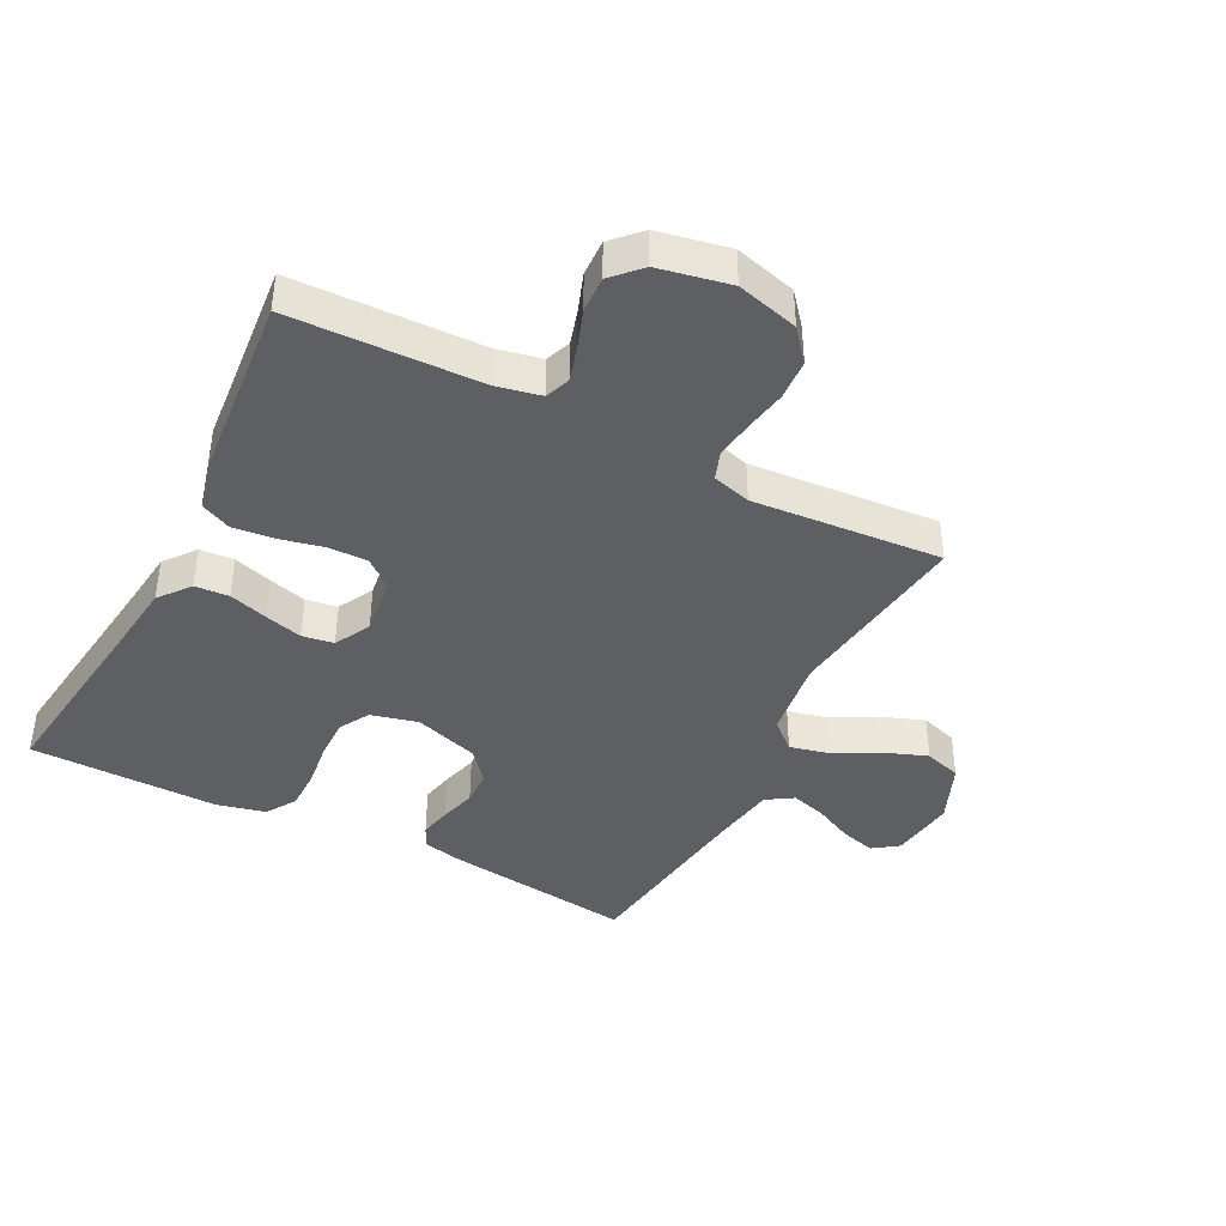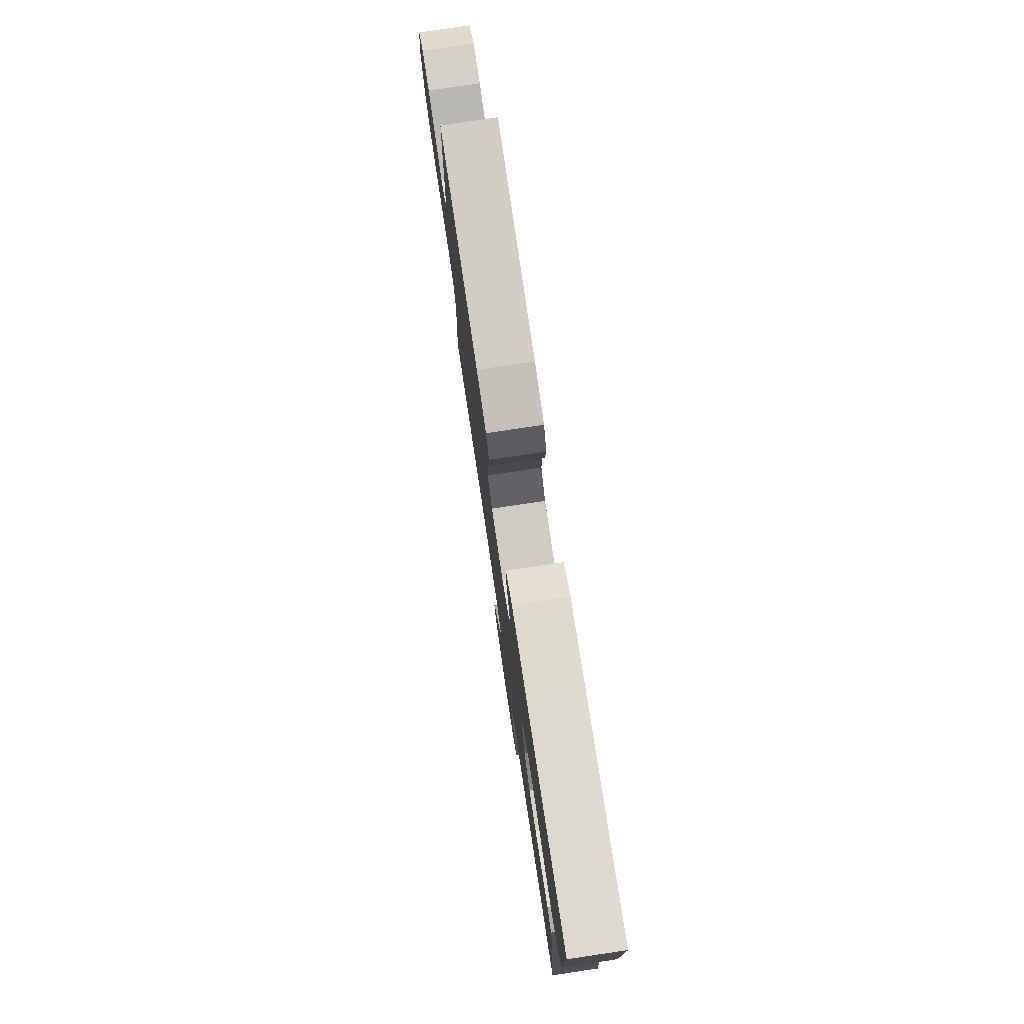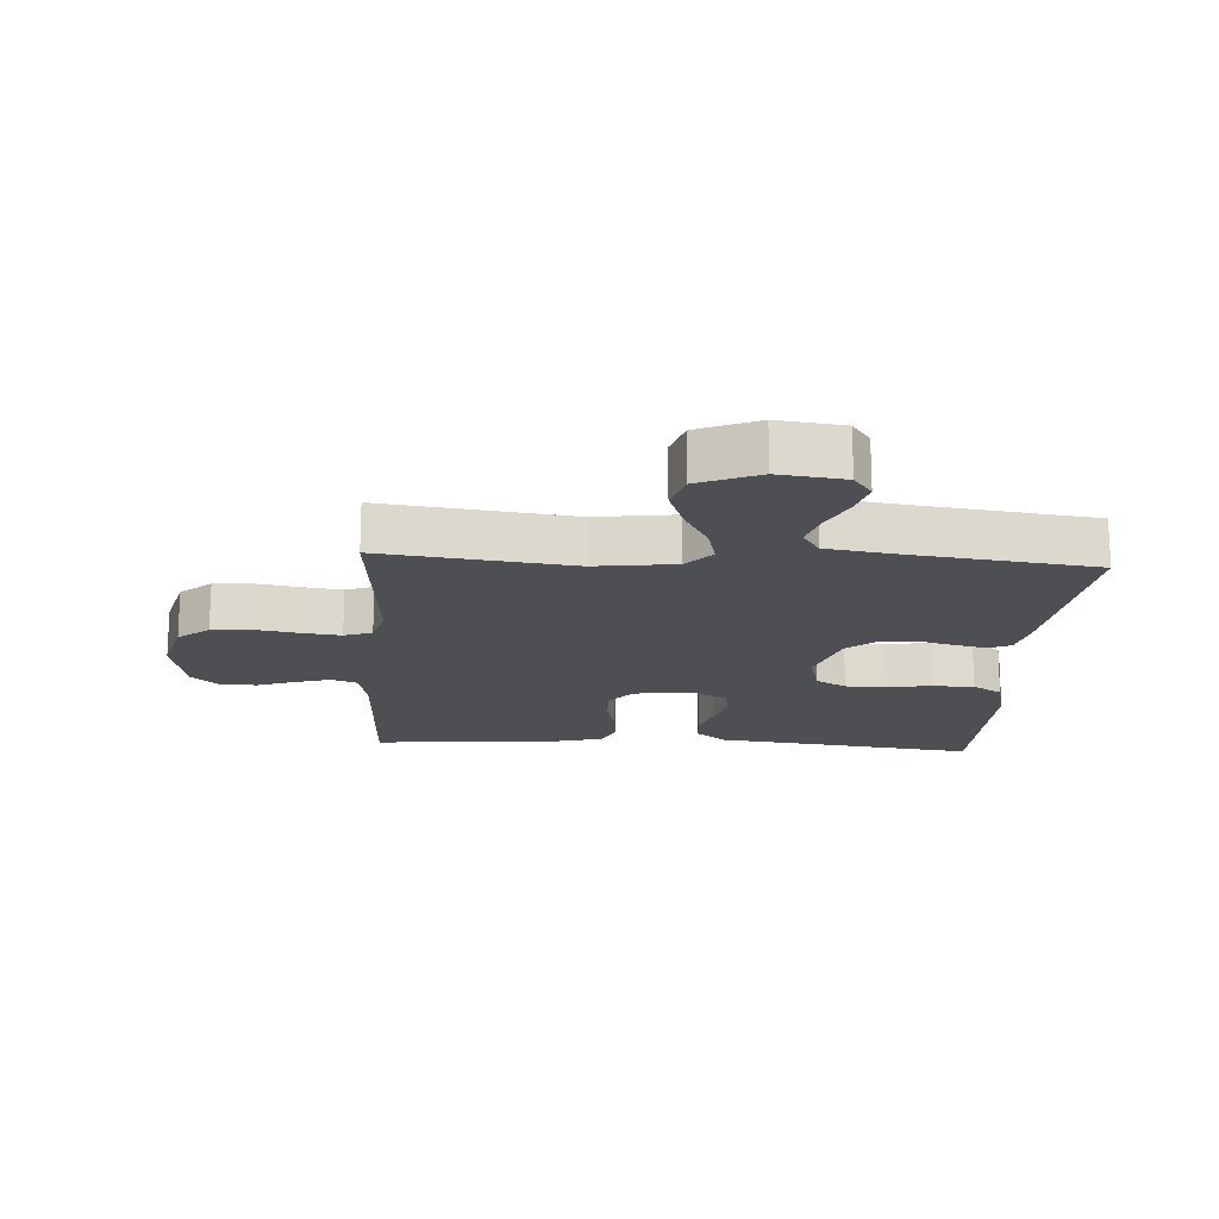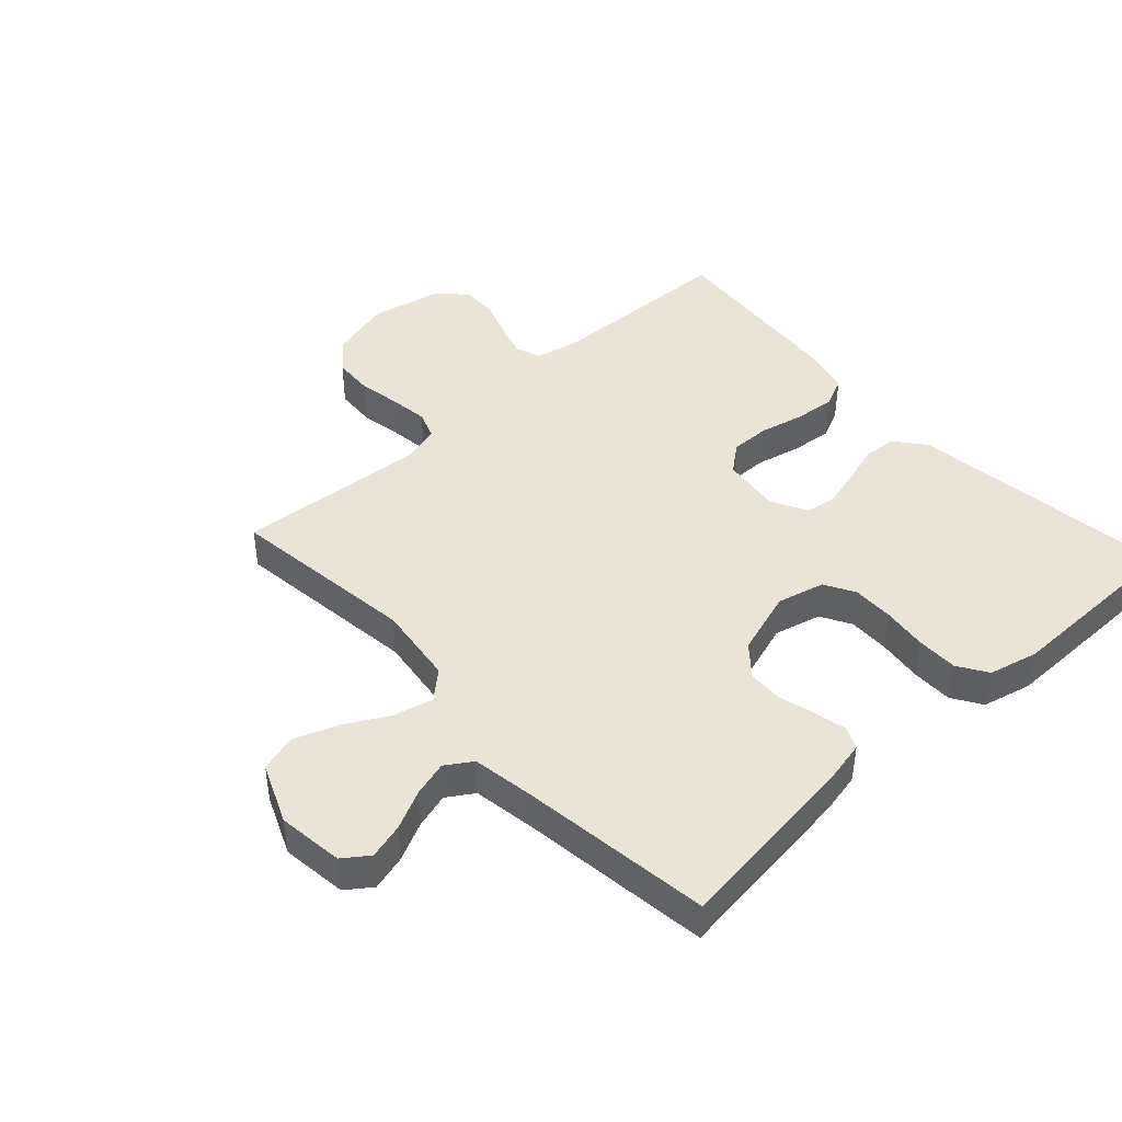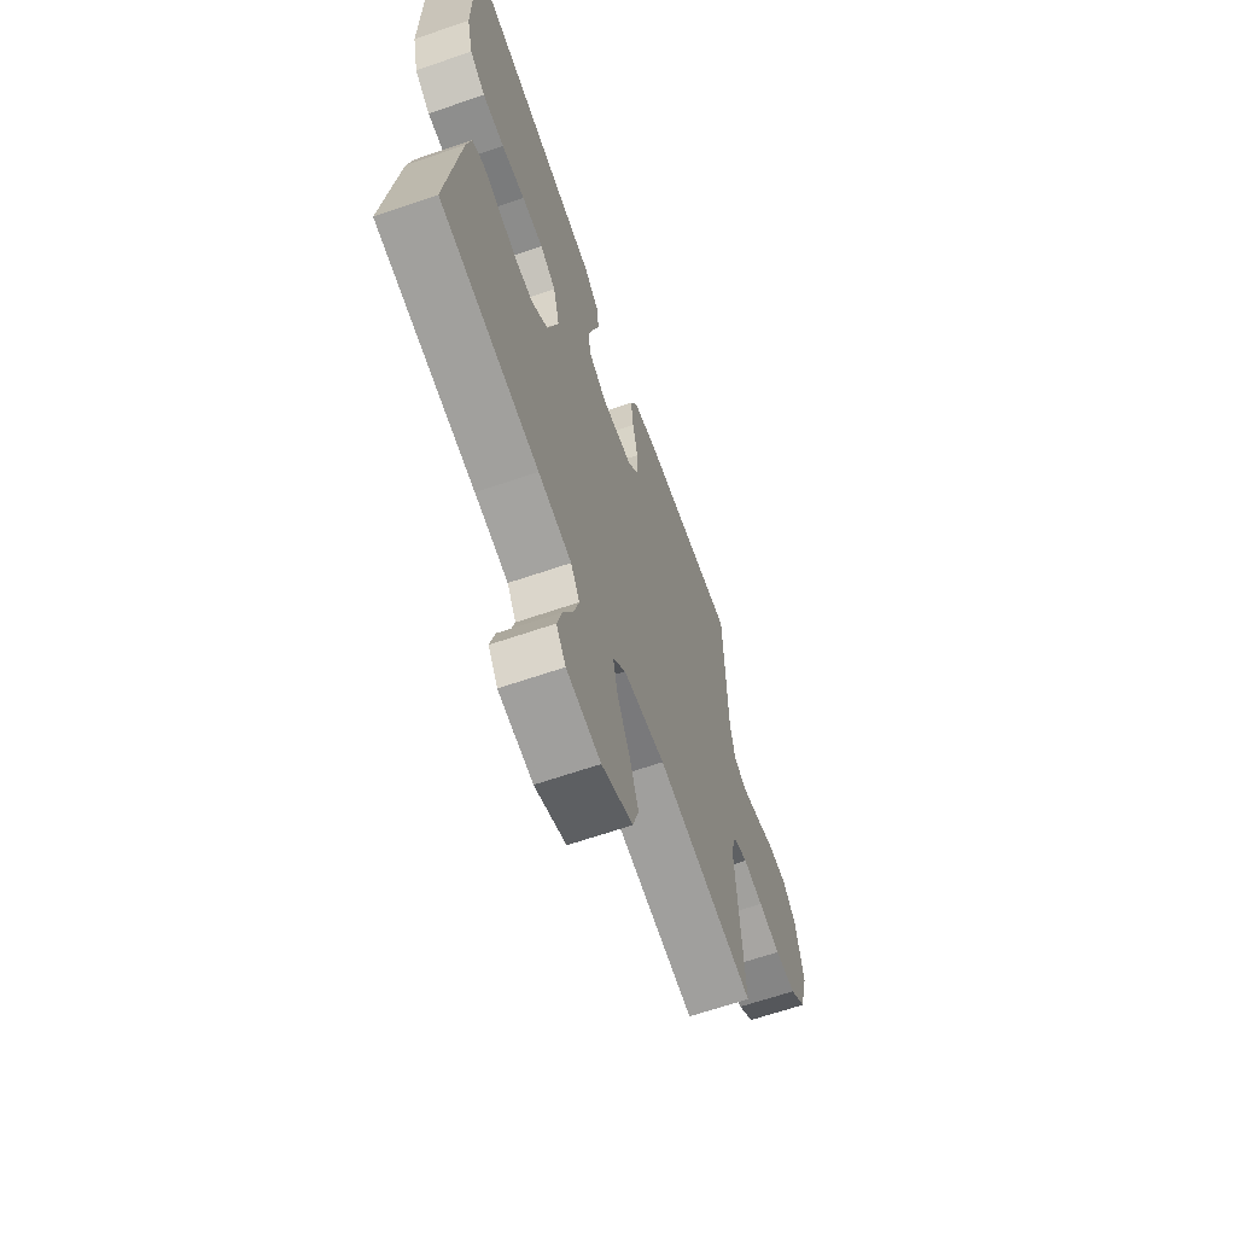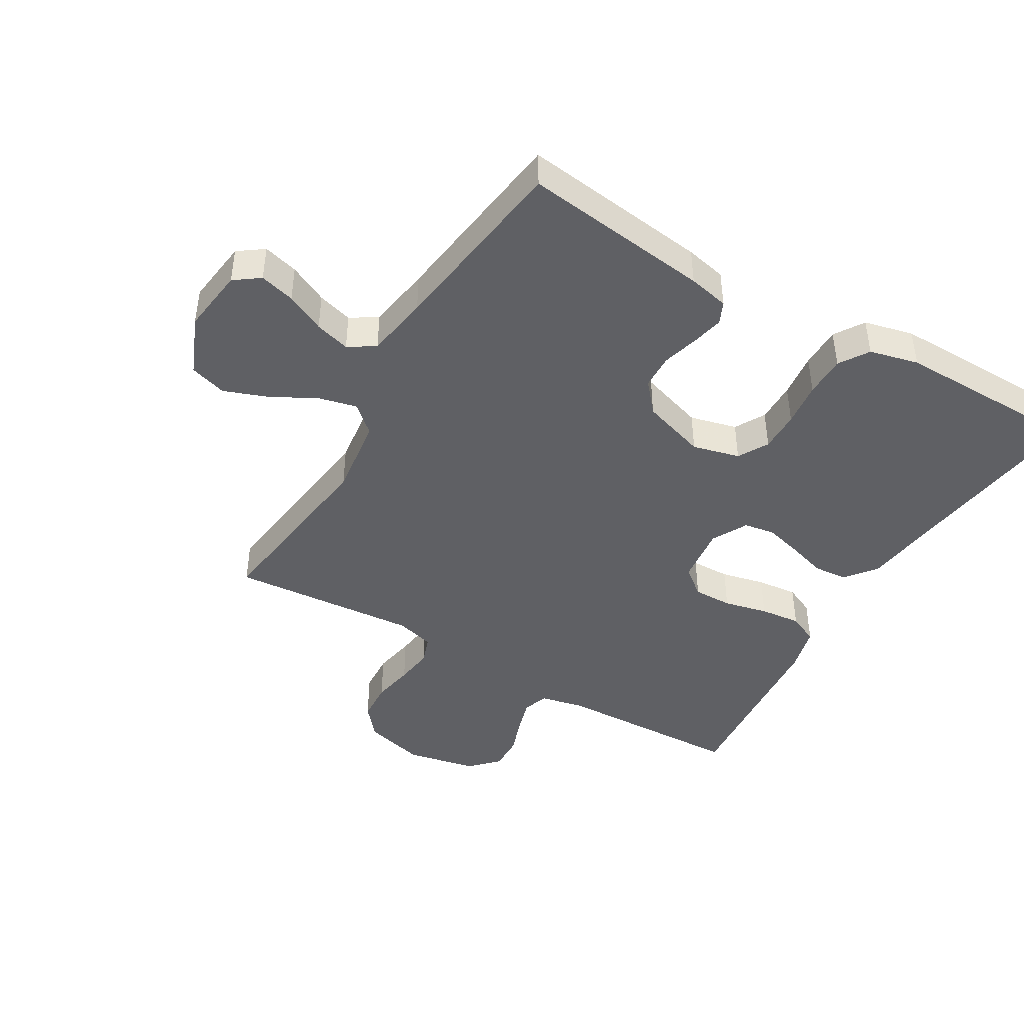
<metadata>
{"format":"obj","ext":"obj","renderer":"f3d","projection":"perspective","resolution":1024,"background":"white","views":[{"elev":-41.2,"azim":62.7,"up":"+Y"},{"elev":78.5,"azim":-98.5,"up":"+Z"},{"elev":-17.5,"azim":176.4,"up":"+Y"},{"elev":43.8,"azim":-132.5,"up":"+Y"},{"elev":-64.9,"azim":-70.9,"up":"+Z"},{"elev":-43.8,"azim":-120.5,"up":"+Y"}]}
</metadata>
<code>
v 0.5 0.07 0.5
v 0.51 0.07 0.2
v 0.525 0.07 0.13
v 0.565 0.07 0.115
v 0.619 0.07 0.131
v 0.68 0.07 0.153
v 0.737 0.07 0.155
v 0.781 0.07 0.113
v 0.804 0.07 0
v 0.778 0.07 -0.098
v 0.729 0.07 -0.139
v 0.665 0.07 -0.143
v 0.598 0.07 -0.131
v 0.537 0.07 -0.123
v 0.493 0.07 -0.139
v 0.476 0.07 -0.2
v 0.5 0.07 -0.5
v 0.2 0.07 -0.462
v 0.073 0.07 -0.479
v 0.034 0.07 -0.523
v 0.049 0.07 -0.585
v 0.087 0.07 -0.655
v 0.113 0.07 -0.725
v 0.095 0.07 -0.784
v 0 0.07 -0.824
v -0.104 0.07 -0.811
v -0.133 0.07 -0.771
v -0.118 0.07 -0.715
v -0.088 0.07 -0.653
v -0.072 0.07 -0.597
v -0.099 0.07 -0.555
v -0.2 0.07 -0.539
v -0.5 0.07 -0.5
v -0.462 0.07 -0.2
v -0.448 0.07 -0.135
v -0.413 0.07 -0.119
v -0.363 0.07 -0.13
v -0.305 0.07 -0.146
v -0.249 0.07 -0.144
v -0.201 0.07 -0.103
v -0.168 0.07 0
v -0.187 0.07 0.075
v -0.235 0.07 0.102
v -0.3 0.07 0.101
v -0.371 0.07 0.092
v -0.437 0.07 0.092
v -0.484 0.07 0.122
v -0.503 0.07 0.2
v -0.5 0.07 0.5
v -0.2 0.07 0.461
v -0.083 0.07 0.447
v -0.034 0.07 0.408
v -0.03 0.07 0.354
v -0.049 0.07 0.292
v -0.065 0.07 0.233
v -0.057 0.07 0.183
v 0 0.07 0.153
v 0.093 0.07 0.165
v 0.128 0.07 0.209
v 0.127 0.07 0.271
v 0.111 0.07 0.341
v 0.104 0.07 0.406
v 0.126 0.07 0.454
v 0.2 0.07 0.473
v 0.5 0 0.5
v 0.51 0 0.2
v 0.525 0 0.13
v 0.565 0 0.115
v 0.619 0 0.131
v 0.68 0 0.153
v 0.737 0 0.155
v 0.781 0 0.113
v 0.804 0 0
v 0.778 0 -0.098
v 0.729 0 -0.139
v 0.665 0 -0.143
v 0.598 0 -0.131
v 0.537 0 -0.123
v 0.493 0 -0.139
v 0.476 0 -0.2
v 0.5 0 -0.5
v 0.2 0 -0.462
v 0.073 0 -0.479
v 0.034 0 -0.523
v 0.049 0 -0.585
v 0.087 0 -0.655
v 0.113 0 -0.725
v 0.095 0 -0.784
v 0 0 -0.824
v -0.104 0 -0.811
v -0.133 0 -0.771
v -0.118 0 -0.715
v -0.088 0 -0.653
v -0.072 0 -0.597
v -0.099 0 -0.555
v -0.2 0 -0.539
v -0.5 0 -0.5
v -0.462 0 -0.2
v -0.448 0 -0.135
v -0.413 0 -0.119
v -0.363 0 -0.13
v -0.305 0 -0.146
v -0.249 0 -0.144
v -0.201 0 -0.103
v -0.168 0 0
v -0.187 0 0.075
v -0.235 0 0.102
v -0.3 0 0.101
v -0.371 0 0.092
v -0.437 0 0.092
v -0.484 0 0.122
v -0.503 0 0.2
v -0.5 0 0.5
v -0.2 0 0.461
v -0.083 0 0.447
v -0.034 0 0.408
v -0.03 0 0.354
v -0.049 0 0.292
v -0.065 0 0.233
v -0.057 0 0.183
v 0 0 0.153
v 0.093 0 0.165
v 0.128 0 0.209
v 0.127 0 0.271
v 0.111 0 0.341
v 0.104 0 0.406
v 0.126 0 0.454
v 0.2 0 0.473
f 64 1 2
f 63 64 2
f 62 63 2
f 61 62 2
f 60 61 2
f 59 60 2 3
f 58 59 3 4
f 57 58 4
f 52 53 54
f 51 52 54
f 50 51 54
f 50 54 55
f 49 50 55
f 48 49 55
f 47 48 55
f 46 47 55
f 45 46 55
f 44 45 55
f 43 44 55 56
f 36 37 38
f 35 36 38
f 34 35 38
f 33 34 38
f 32 33 38
f 31 32 38 39
f 30 31 39 40
f 27 28 29
f 26 27 29
f 25 26 29
f 24 25 29
f 23 24 29
f 22 23 29
f 21 22 29
f 20 21 29 30
f 30 40 41
f 20 30 41
f 19 20 41
f 16 17 18
f 19 41 42
f 18 19 42
f 16 18 42
f 15 16 42
f 11 12 13
f 10 11 13
f 9 10 13
f 8 9 13
f 7 8 13
f 6 7 13
f 5 6 13
f 4 5 13 14
f 43 56 57
f 42 43 57
f 15 42 57
f 4 14 15 57
f 66 65 128
f 66 128 127
f 66 127 126
f 66 126 125
f 66 125 124
f 67 66 124 123
f 68 67 123 122
f 68 122 121
f 118 117 116
f 118 116 115
f 118 115 114
f 119 118 114
f 119 114 113
f 119 113 112
f 119 112 111
f 119 111 110
f 119 110 109
f 119 109 108
f 120 119 108 107
f 102 101 100
f 102 100 99
f 102 99 98
f 102 98 97
f 102 97 96
f 103 102 96 95
f 104 103 95 94
f 93 92 91
f 93 91 90
f 93 90 89
f 93 89 88
f 93 88 87
f 93 87 86
f 93 86 85
f 94 93 85 84
f 105 104 94
f 105 94 84
f 105 84 83
f 82 81 80
f 106 105 83
f 106 83 82
f 106 82 80
f 106 80 79
f 77 76 75
f 77 75 74
f 77 74 73
f 77 73 72
f 77 72 71
f 77 71 70
f 77 70 69
f 78 77 69 68
f 121 120 107
f 121 107 106
f 121 106 79
f 121 79 78 68
f 1 65 66 2
f 2 66 67 3
f 3 67 68 4
f 4 68 69 5
f 5 69 70 6
f 6 70 71 7
f 7 71 72 8
f 8 72 73 9
f 9 73 74 10
f 10 74 75 11
f 11 75 76 12
f 12 76 77 13
f 13 77 78 14
f 14 78 79 15
f 15 79 80 16
f 16 80 81 17
f 17 81 82 18
f 18 82 83 19
f 19 83 84 20
f 20 84 85 21
f 21 85 86 22
f 22 86 87 23
f 23 87 88 24
f 24 88 89 25
f 25 89 90 26
f 26 90 91 27
f 27 91 92 28
f 28 92 93 29
f 29 93 94 30
f 30 94 95 31
f 31 95 96 32
f 32 96 97 33
f 33 97 98 34
f 34 98 99 35
f 35 99 100 36
f 36 100 101 37
f 37 101 102 38
f 38 102 103 39
f 39 103 104 40
f 40 104 105 41
f 41 105 106 42
f 42 106 107 43
f 43 107 108 44
f 44 108 109 45
f 45 109 110 46
f 46 110 111 47
f 47 111 112 48
f 48 112 113 49
f 49 113 114 50
f 50 114 115 51
f 51 115 116 52
f 52 116 117 53
f 53 117 118 54
f 54 118 119 55
f 55 119 120 56
f 56 120 121 57
f 57 121 122 58
f 58 122 123 59
f 59 123 124 60
f 60 124 125 61
f 61 125 126 62
f 62 126 127 63
f 63 127 128 64
f 64 128 65 1

</code>
